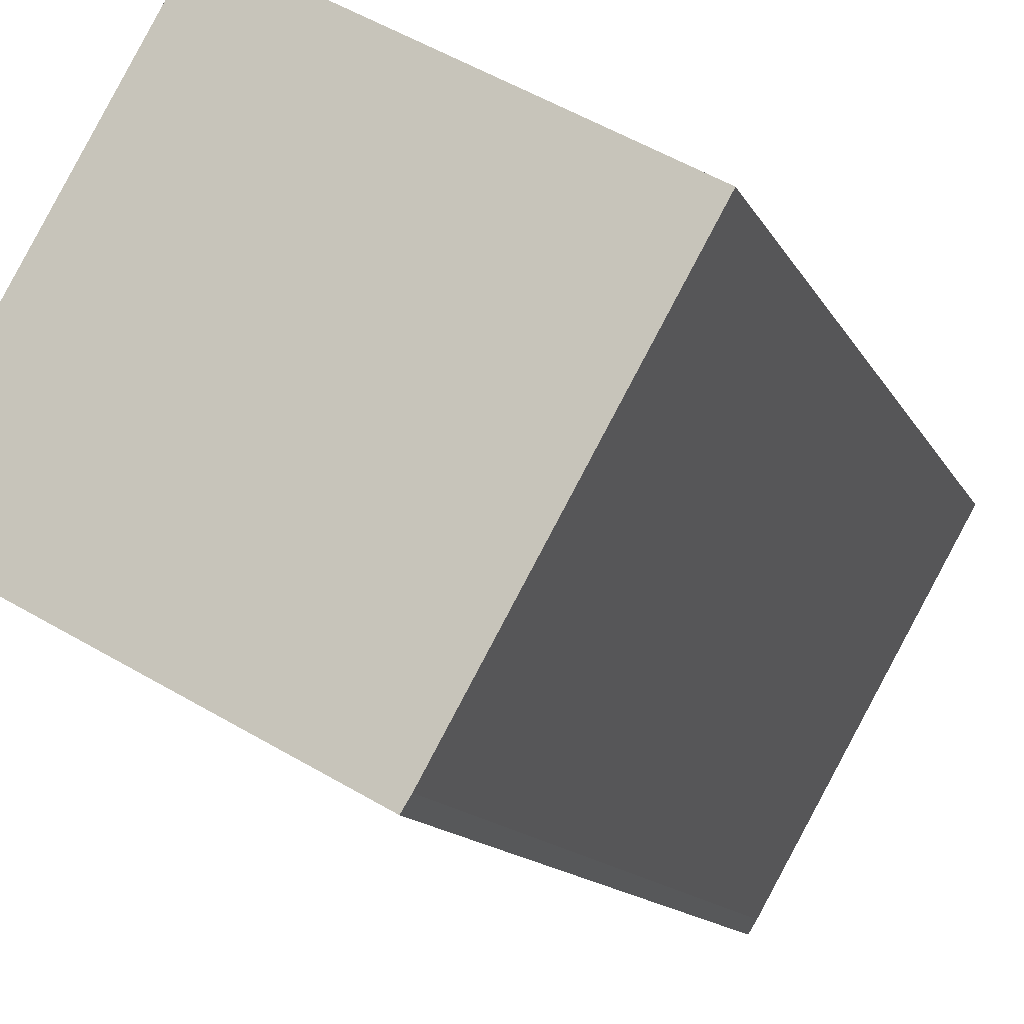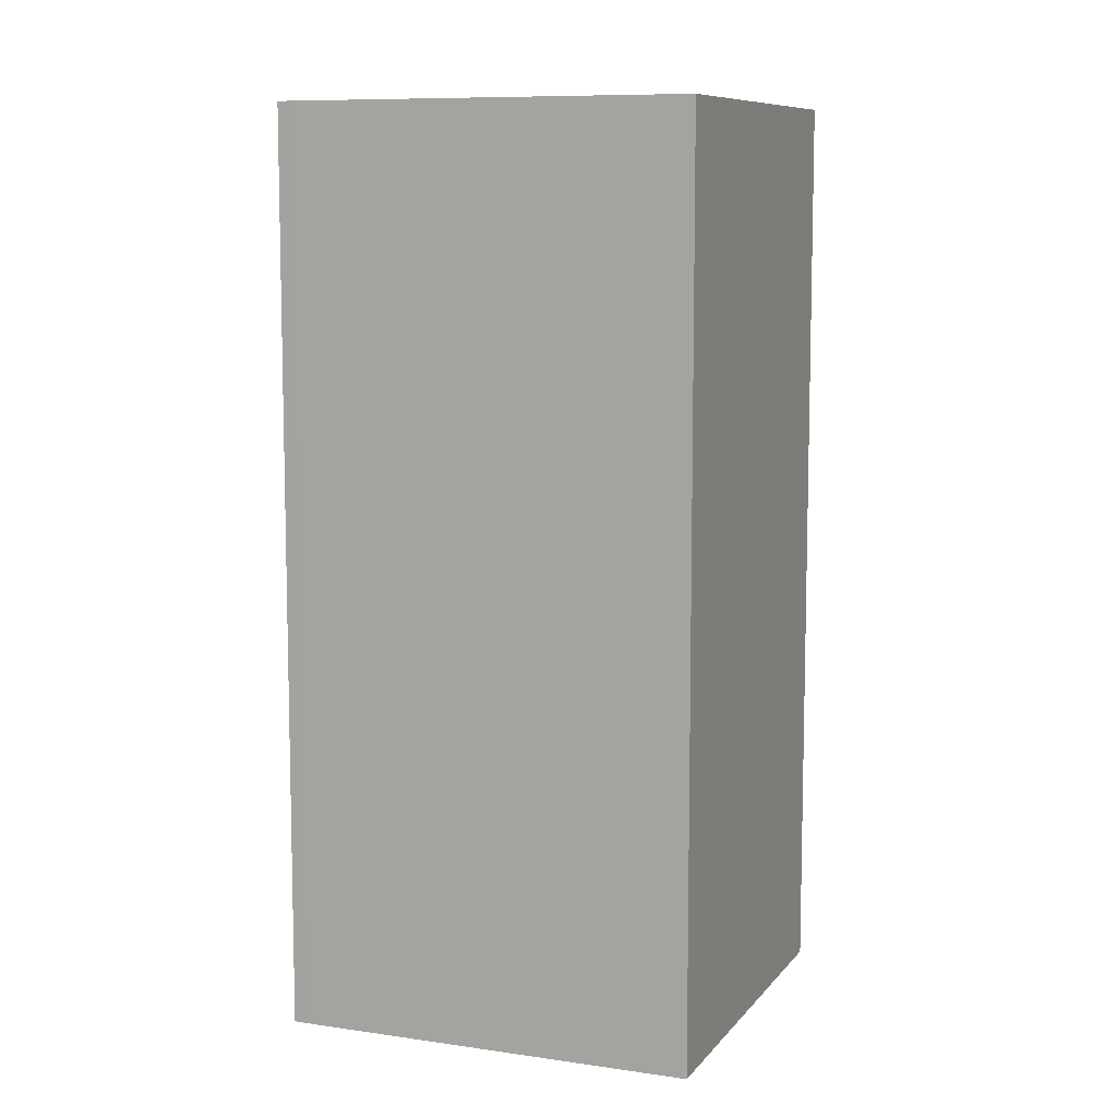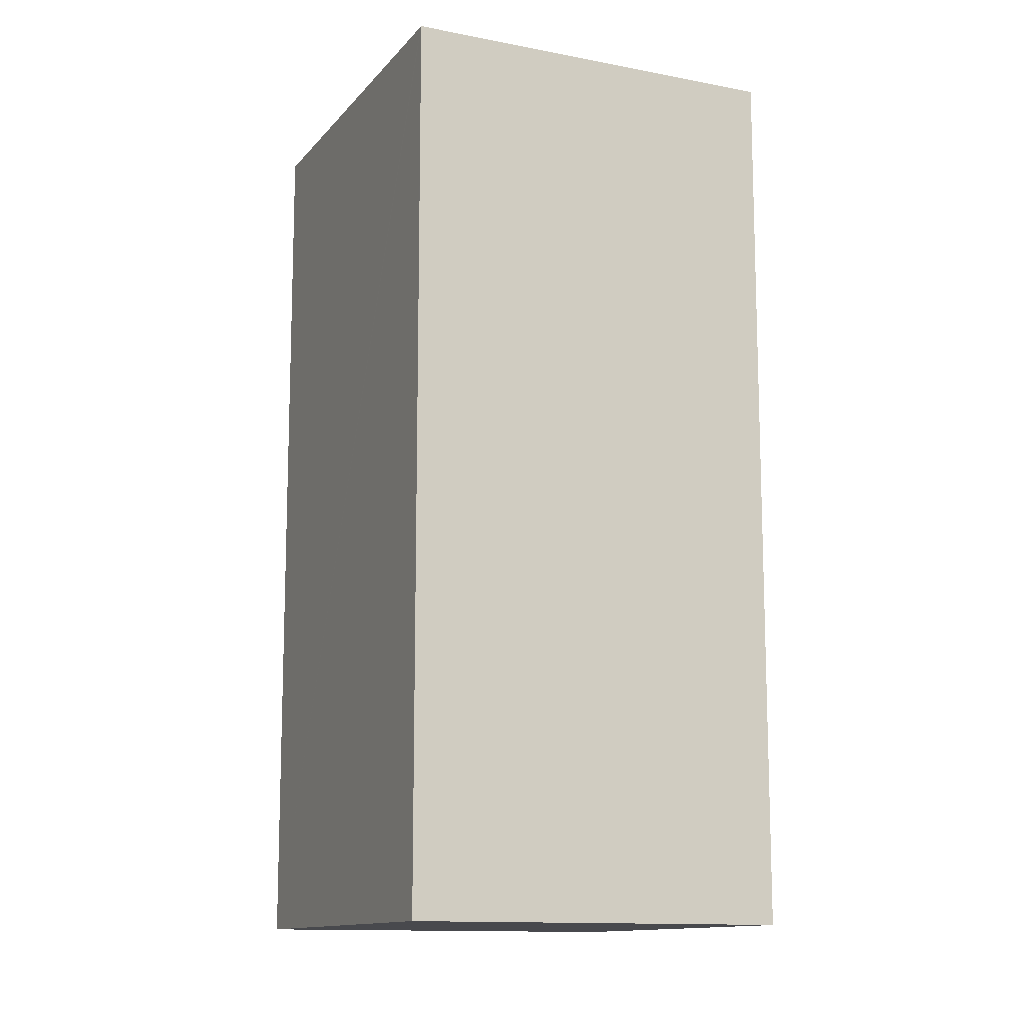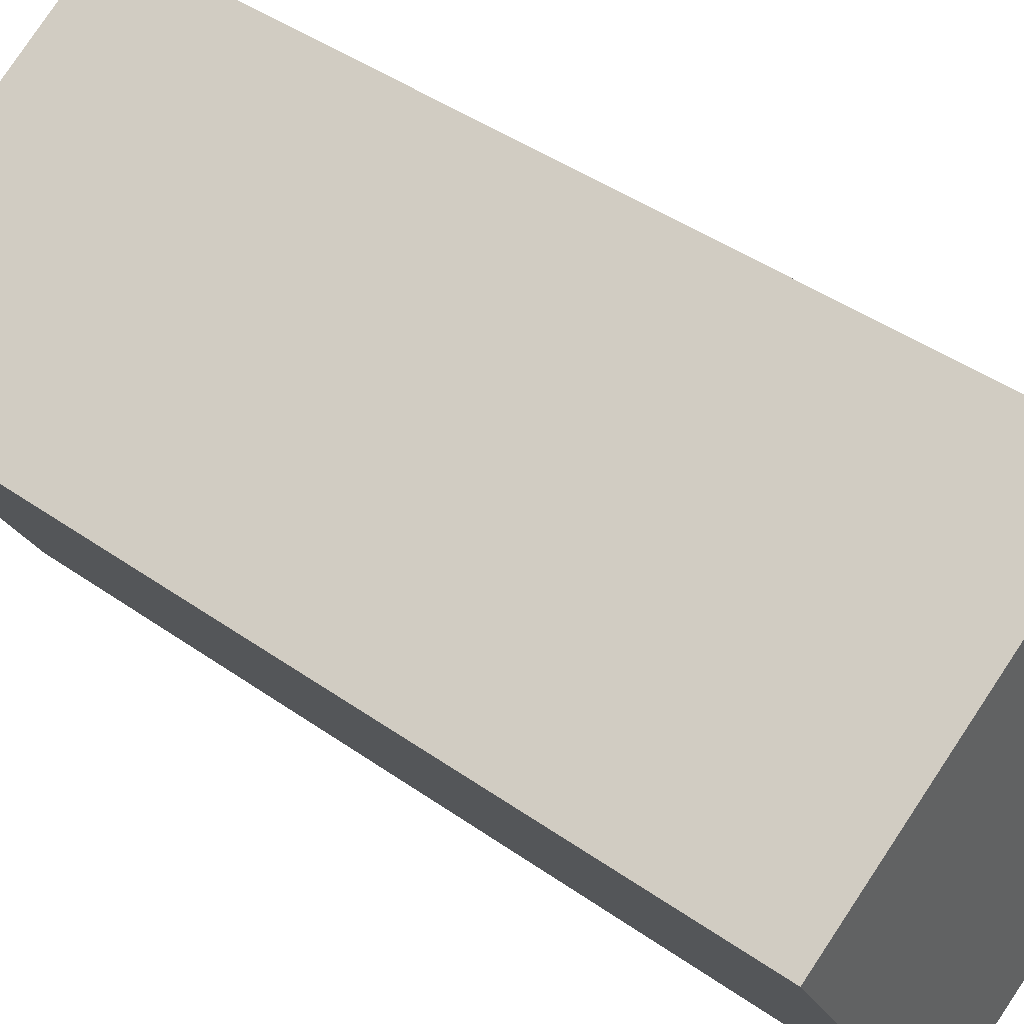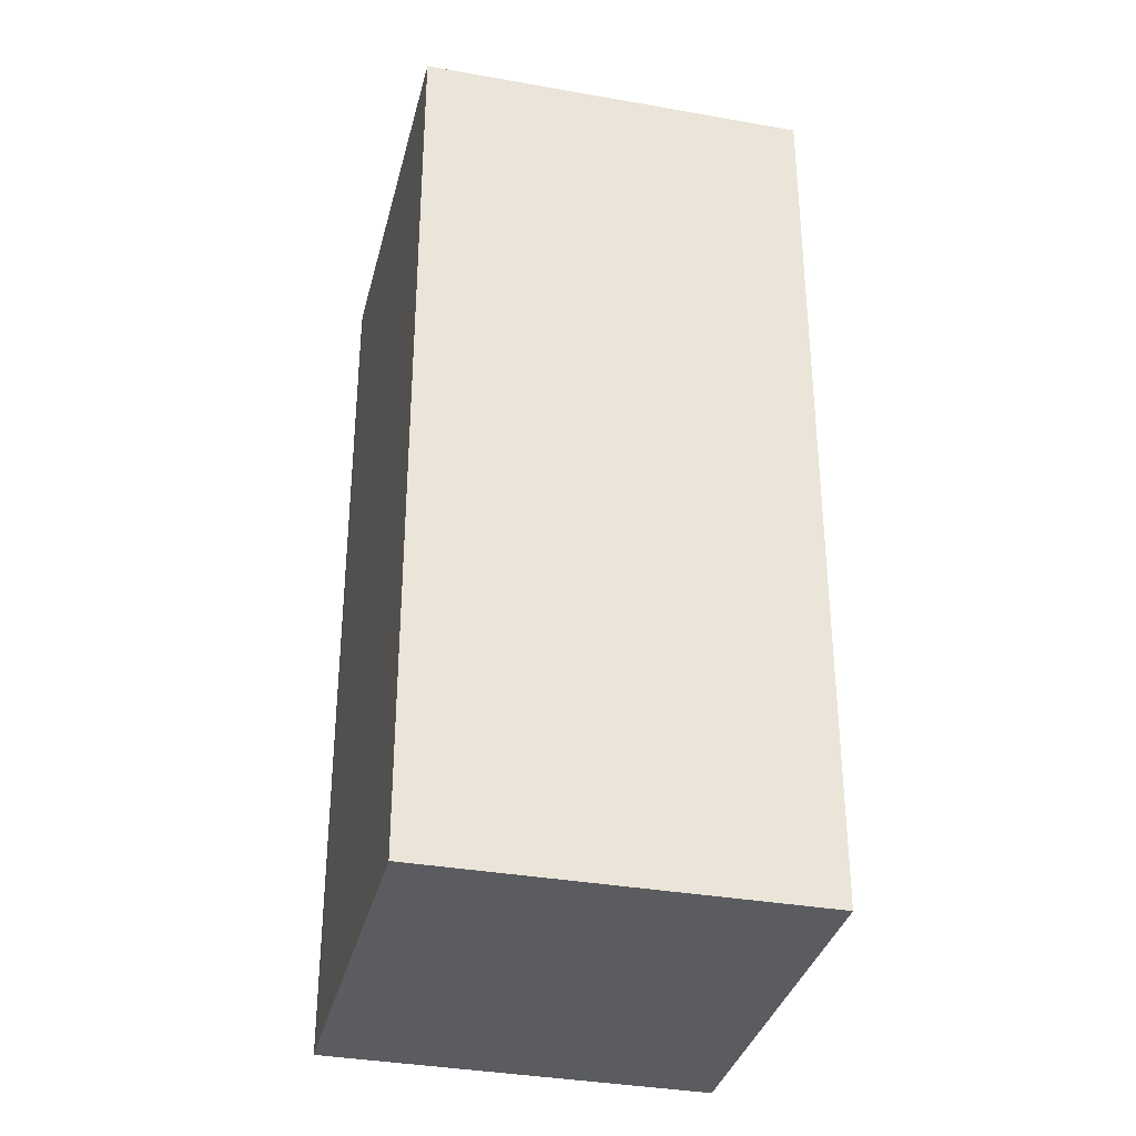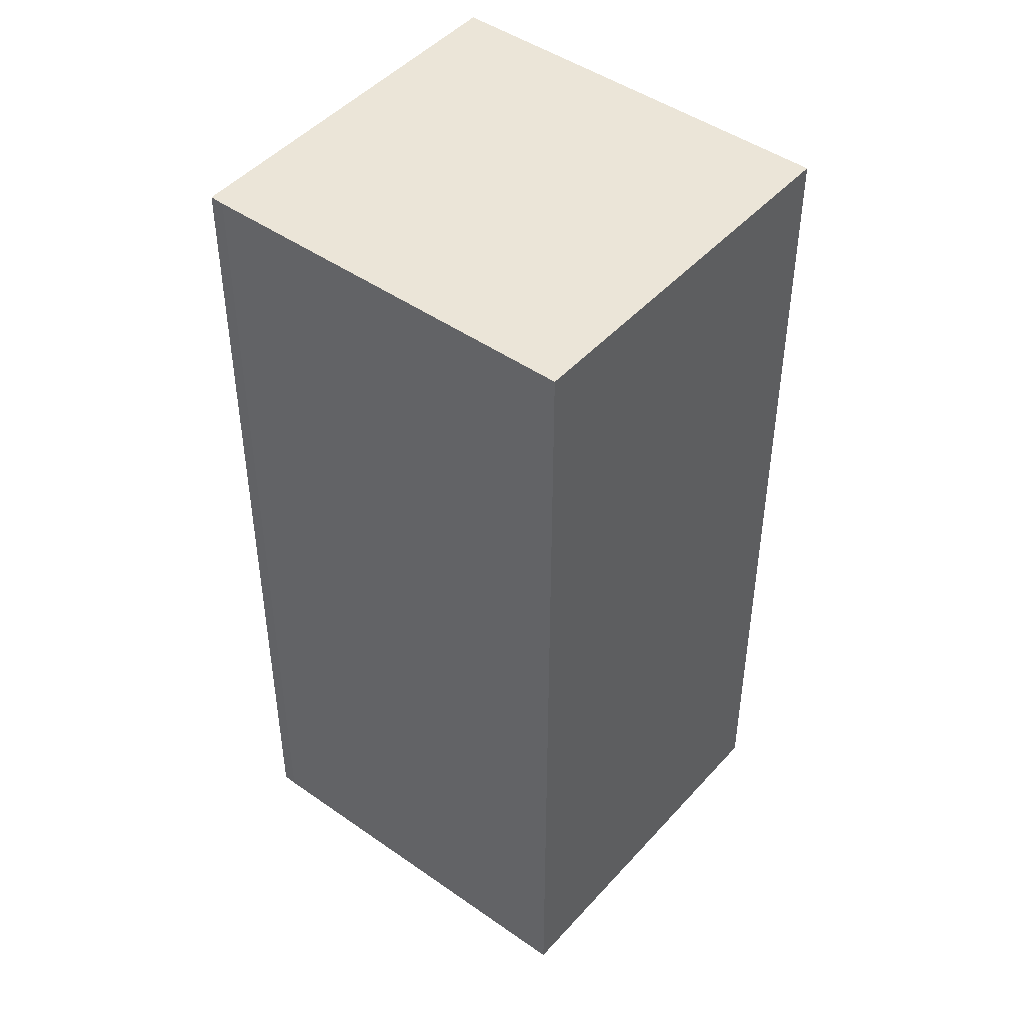
<metadata>
{"format":"obj","ext":"obj","renderer":"f3d","projection":"perspective","resolution":1024,"background":"white","views":[{"elev":-12.2,"azim":-163.0,"up":"+Z"},{"elev":9.0,"azim":-98.0,"up":"+Y"},{"elev":-12.5,"azim":126.5,"up":"+Y"},{"elev":43.8,"azim":-50.4,"up":"+Z"},{"elev":-34.2,"azim":-43.1,"up":"+Y"},{"elev":45.8,"azim":-80.6,"up":"+Y"}]}
</metadata>
<code>
v  9.164 24.29 5.206
v  5.258 24.29 -9.307
v  0 24.29 1.487e-15
v  5.469 24.29 -9.644
v  7.558 24.29 -8.493
v  13.57 24.29 -5.181
v  12.16 24.29 -0.057
v  12.48 24.29 -0.609
v  14.7 24.29 -4.496
v  14.72 24.29 -4.546
v  14.72 2.784e-16 -4.546
v  13.57 3.172e-16 -5.181
v  5.469 5.905e-16 -9.644
v  7.558 5.2e-16 -8.493
v  5.258 5.699e-16 -9.307
v  0 0 0
v  9.164 -3.188e-16 5.206
v  14.7 2.753e-16 -4.496
v  12.16 3.49e-18 -0.057
v  12.48 3.729e-17 -0.609
g defaultobject
f 1 2 3
f 2 1 4
f 4 1 5
f 5 1 6
f 6 1 7
f 6 7 8
f 6 8 9
f 6 9 10
f 11 6 10
f 6 11 5
f 5 11 4
f 4 11 12
f 4 12 13
f 13 12 14
f 13 2 4
f 2 13 15
f 15 3 2
f 3 15 16
f 16 1 3
f 1 16 17
f 17 7 1
f 7 17 8
f 8 17 9
f 9 17 10
f 10 17 18
f 10 18 11
f 18 17 19
f 18 19 20
f 14 15 13
f 15 14 16
f 16 14 12
f 16 12 11
f 16 11 18
f 16 18 20
f 16 20 19
f 16 19 17

</code>
